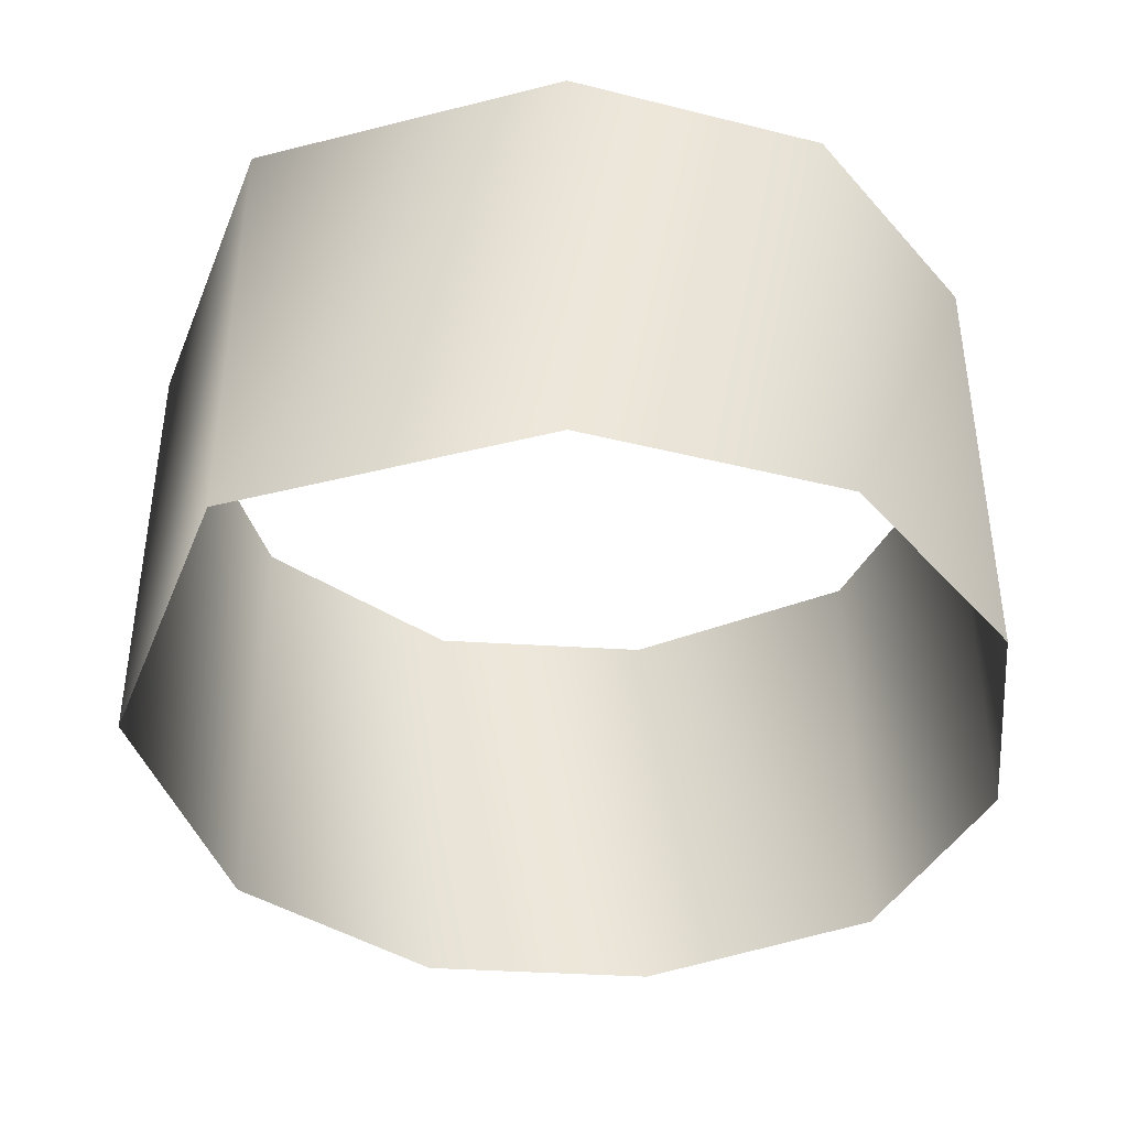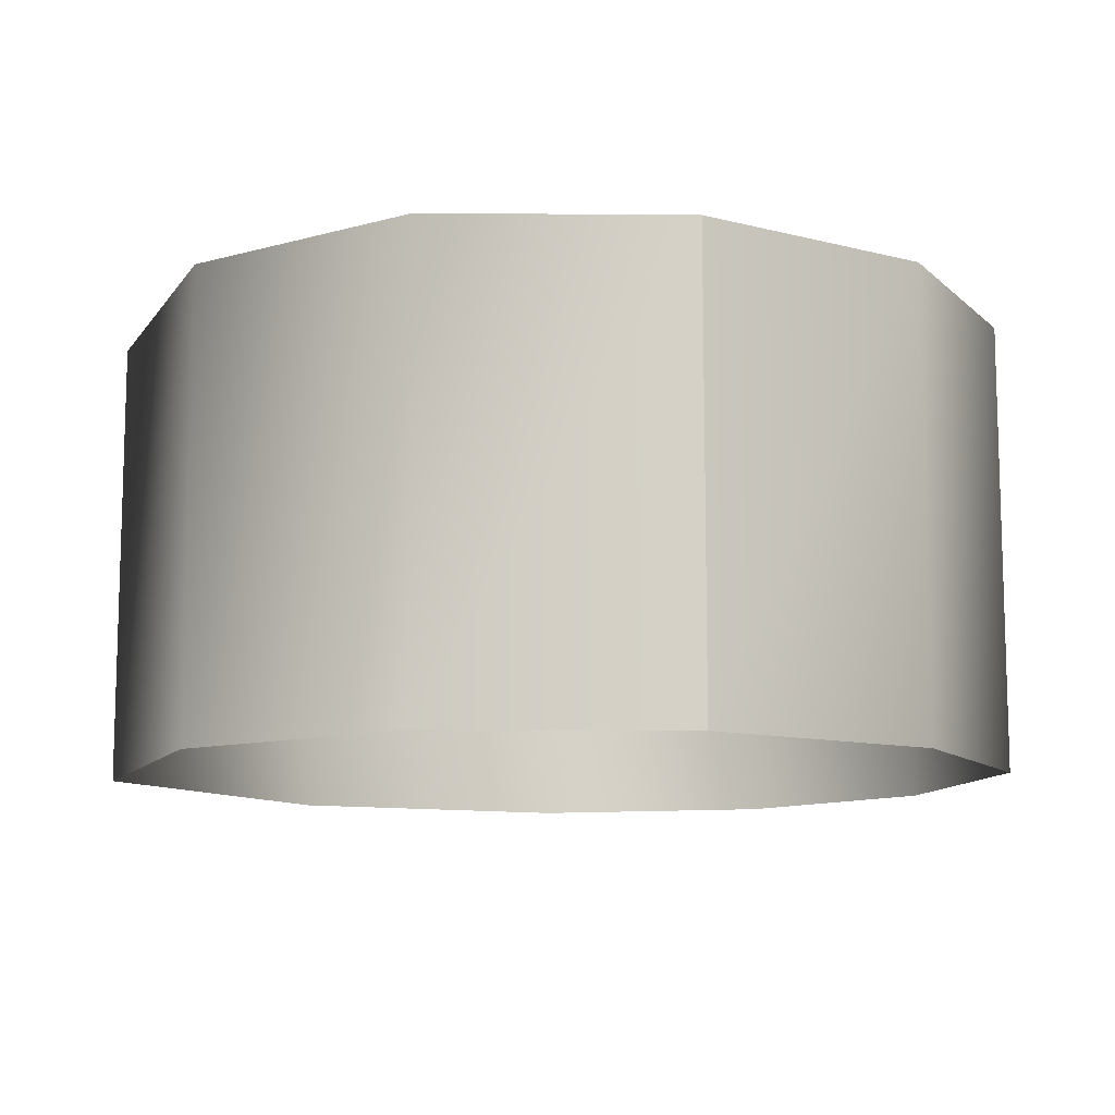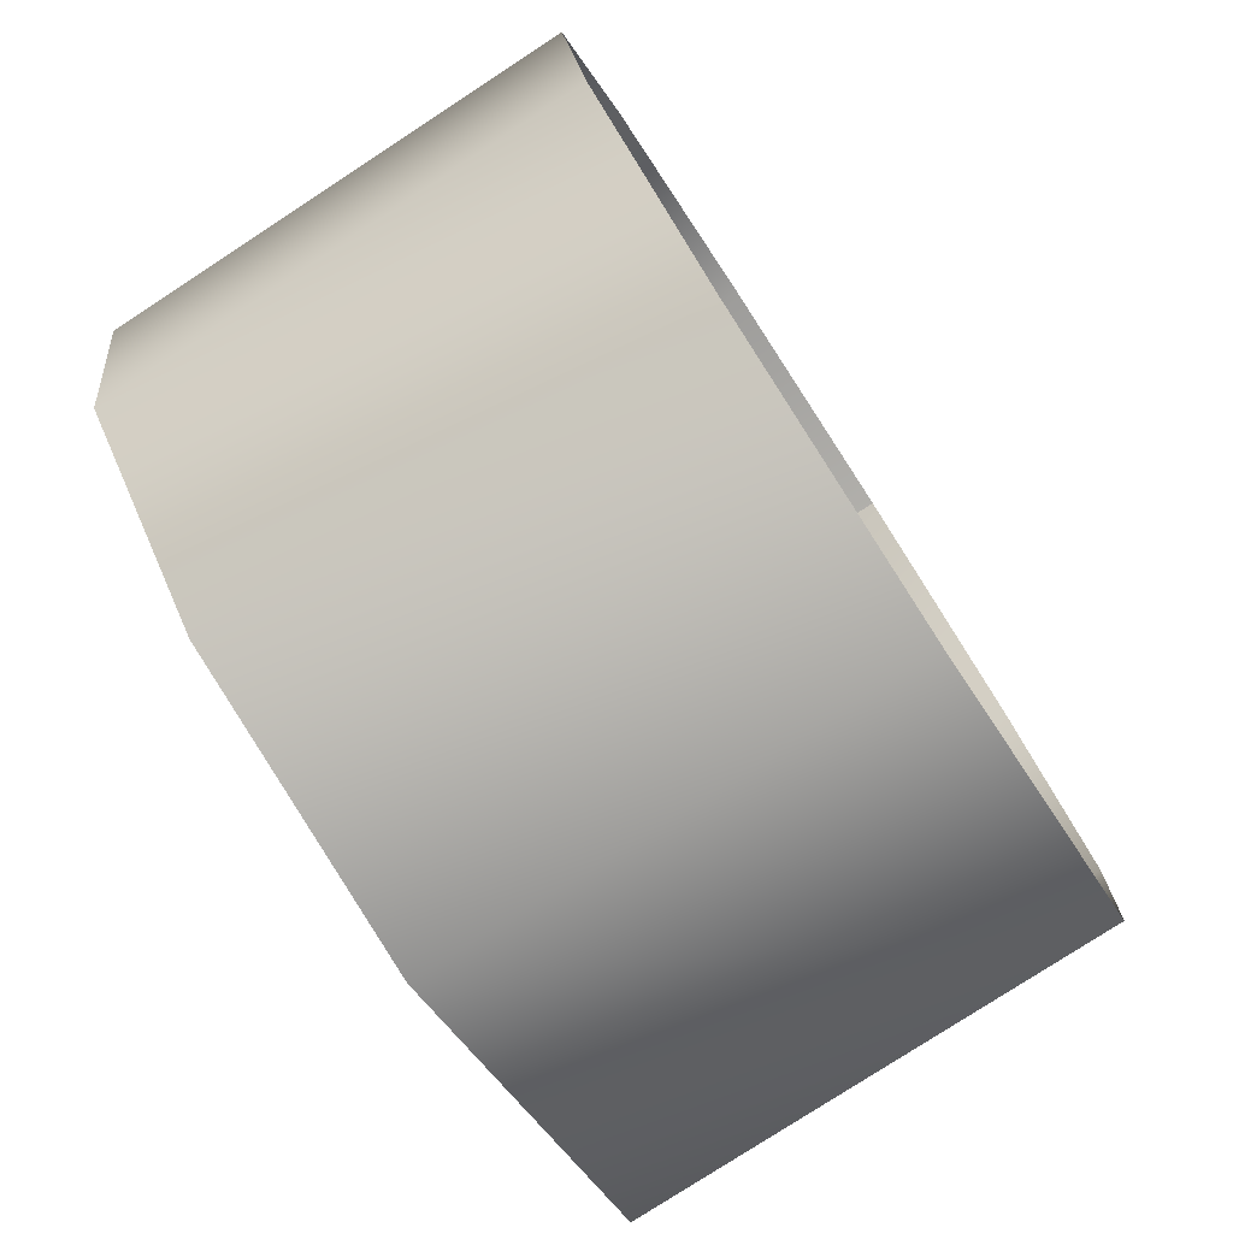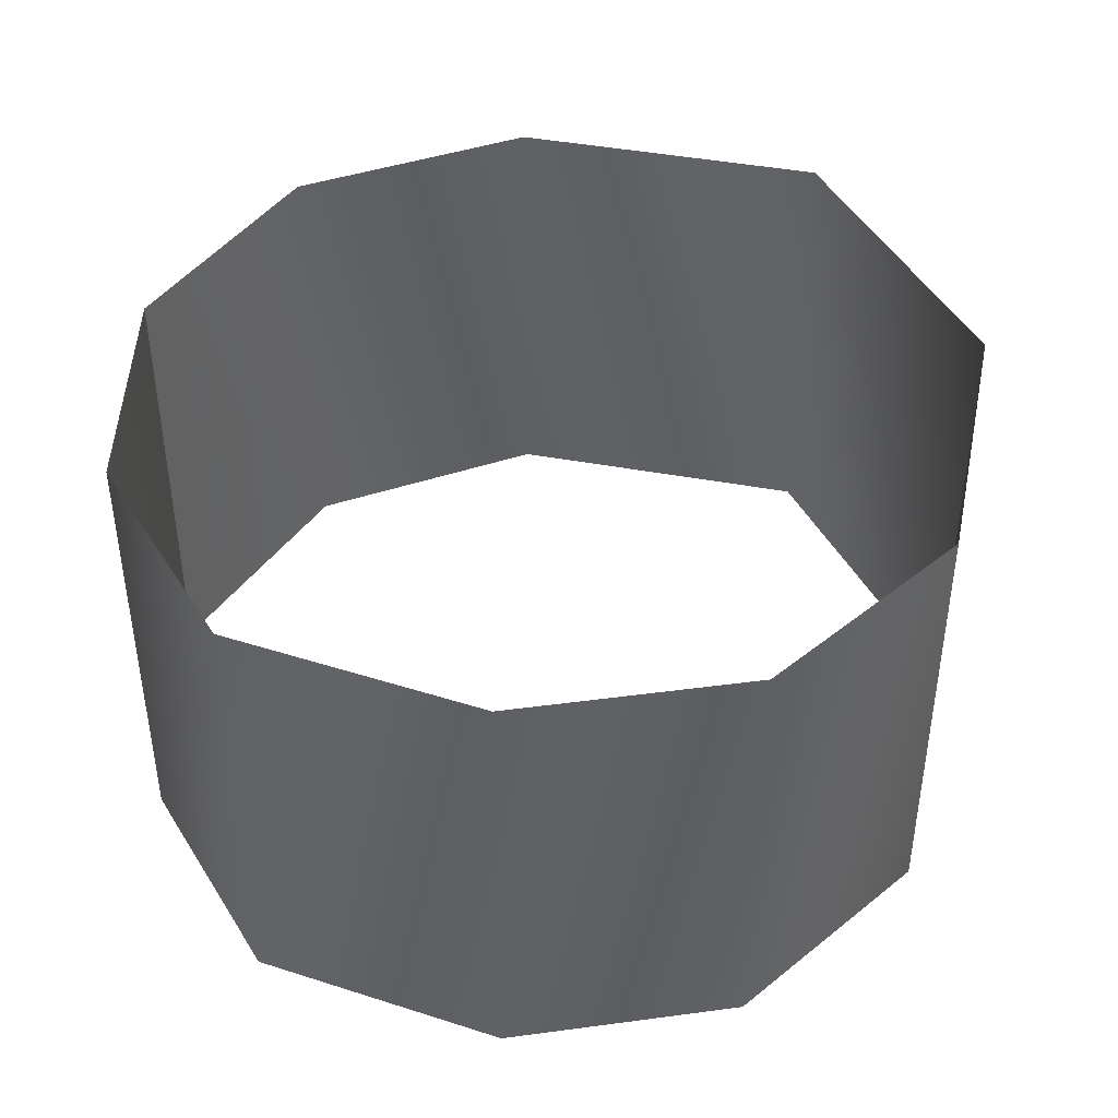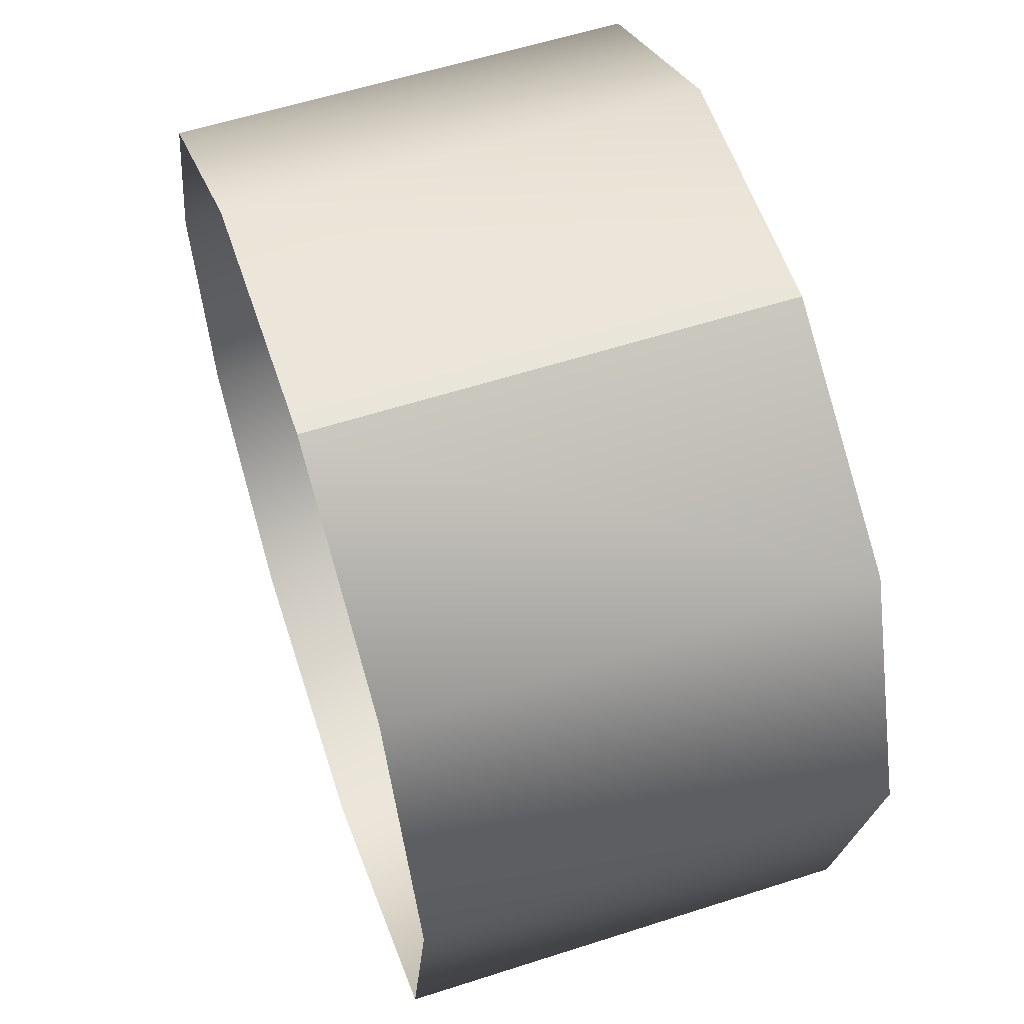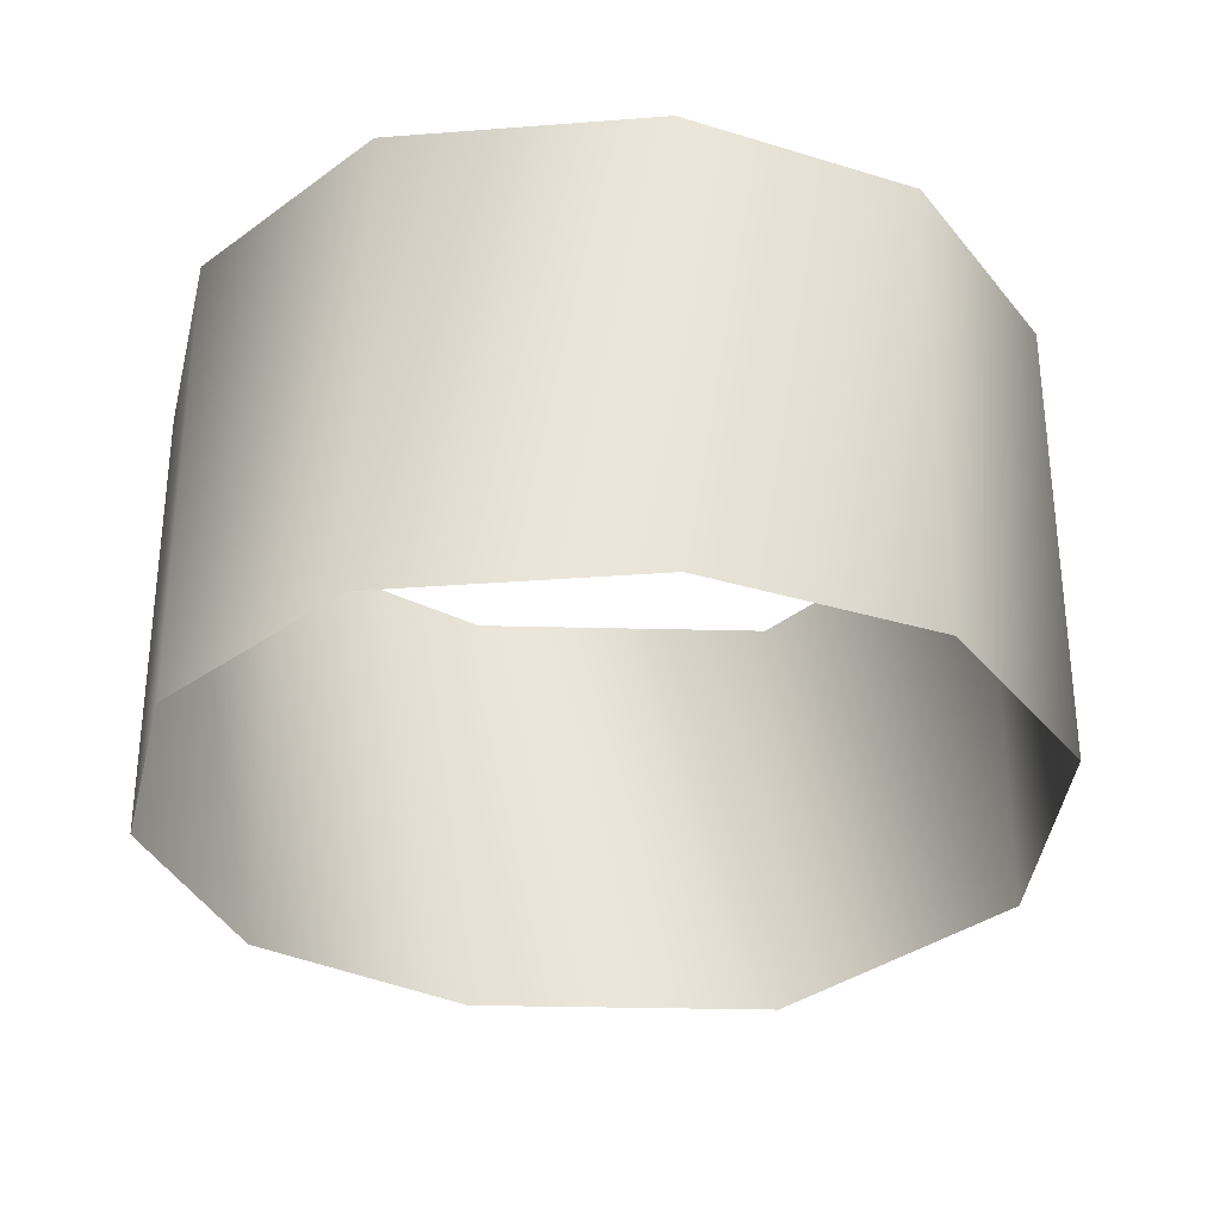
<metadata>
{"format":"obj","ext":"obj","renderer":"f3d","projection":"perspective","resolution":1024,"background":"white","views":[{"elev":-40.6,"azim":-84.1,"up":"+Y"},{"elev":-10.8,"azim":-32.4,"up":"+Y"},{"elev":-78.4,"azim":123.1,"up":"+Z"},{"elev":42.9,"azim":91.2,"up":"+Y"},{"elev":58.4,"azim":-108.4,"up":"+Z"},{"elev":-31.2,"azim":76.6,"up":"+Y"}]}
</metadata>
<code>
g der02
v -3064 1406 1883
v -3867 -2223 -11.79
v -3867 1406 -11.79
v -3064 -2223 1883
v -1331 1406 2933
v -1331 -2223 2933
v 660.1 1406 2922
v -1331 -2223 2933
v -1331 1406 2933
v 660.1 -2223 2922
v 2336 1406 1918
v 2336 -2223 1918
v 3028 1406 -23.08
v 3028 -2223 -23.08
v 2692 1406 -1881
v 2692 -2223 -1881
v 1309 1406 -3280
v 1309 -2223 -3280
v -995.4 1406 -3716
v -995.4 -2223 -3716
v -3366 1406 -2520
v -3366 -2223 -2520
f 3 1 2
f 1 4 2
f 1 5 4
f 5 6 4
f 9 7 8
f 7 10 8
f 7 11 10
f 11 12 10
f 11 13 12
f 13 14 12
f 13 15 14
f 15 16 14
f 15 17 16
f 17 18 16
f 17 19 18
f 19 20 18
f 19 21 20
f 21 22 20
f 21 3 22
f 3 2 22

</code>
